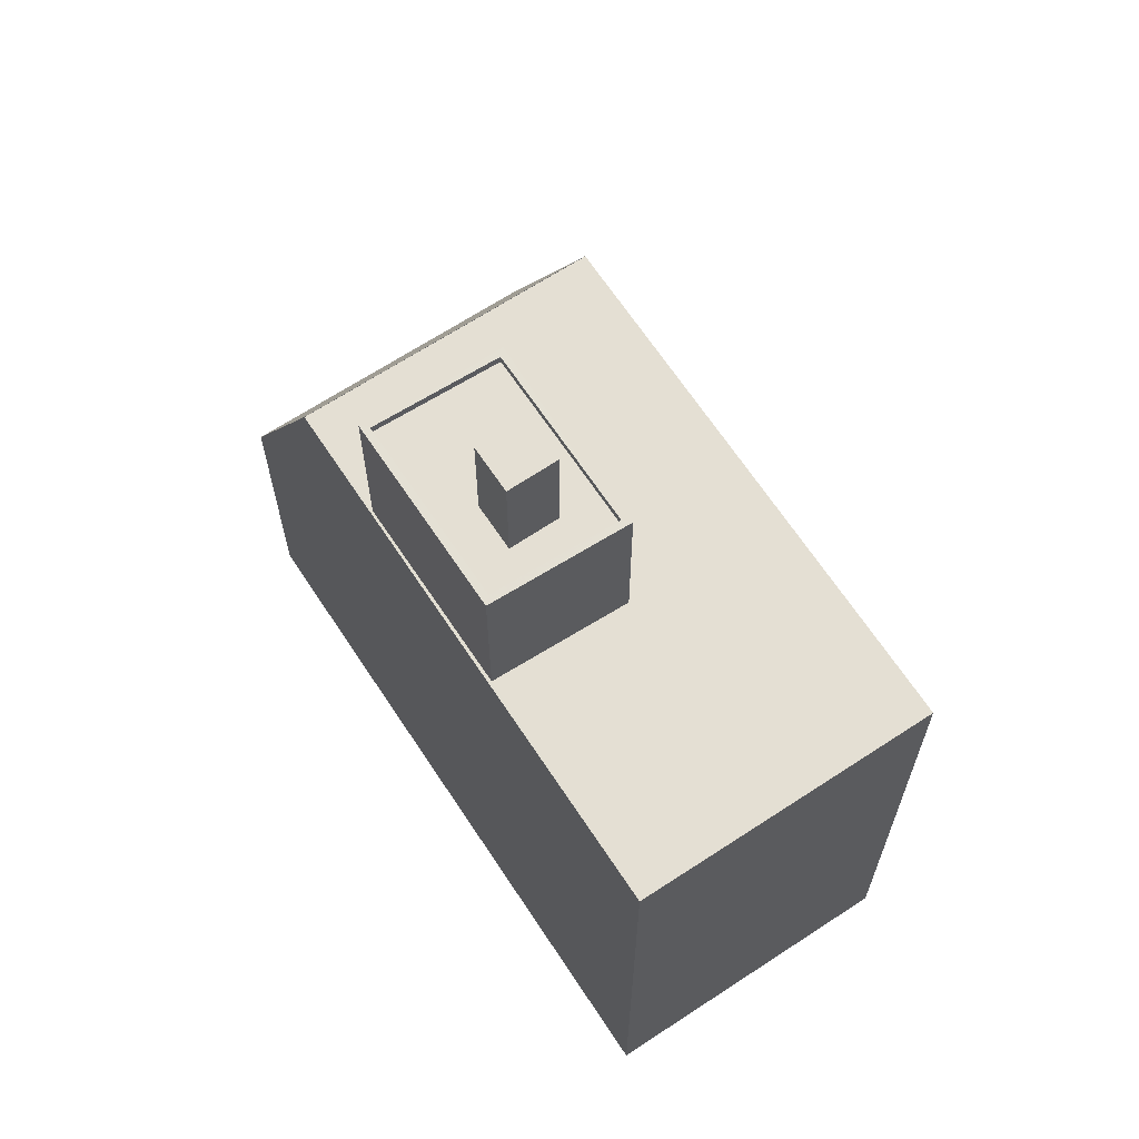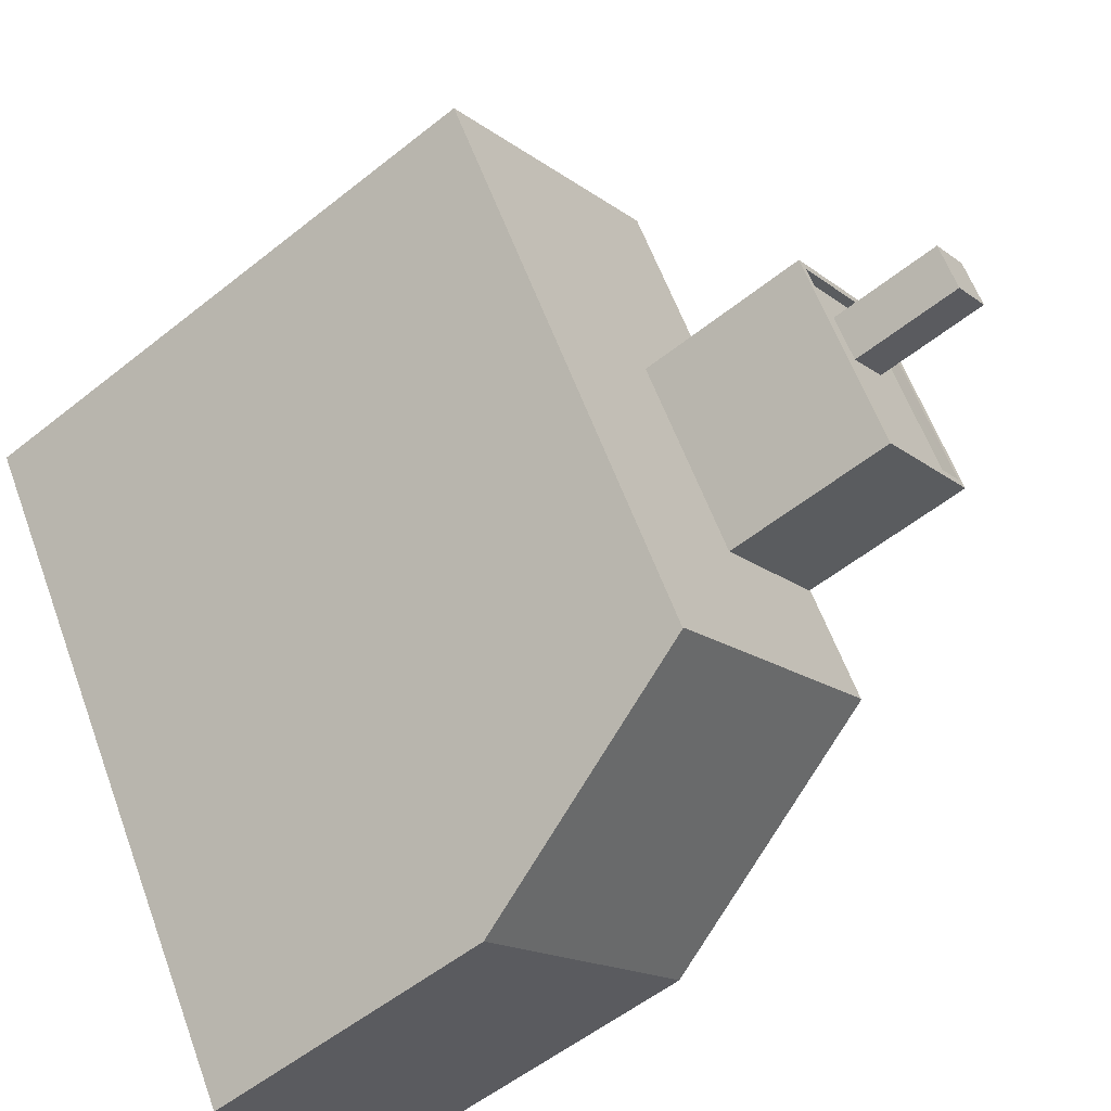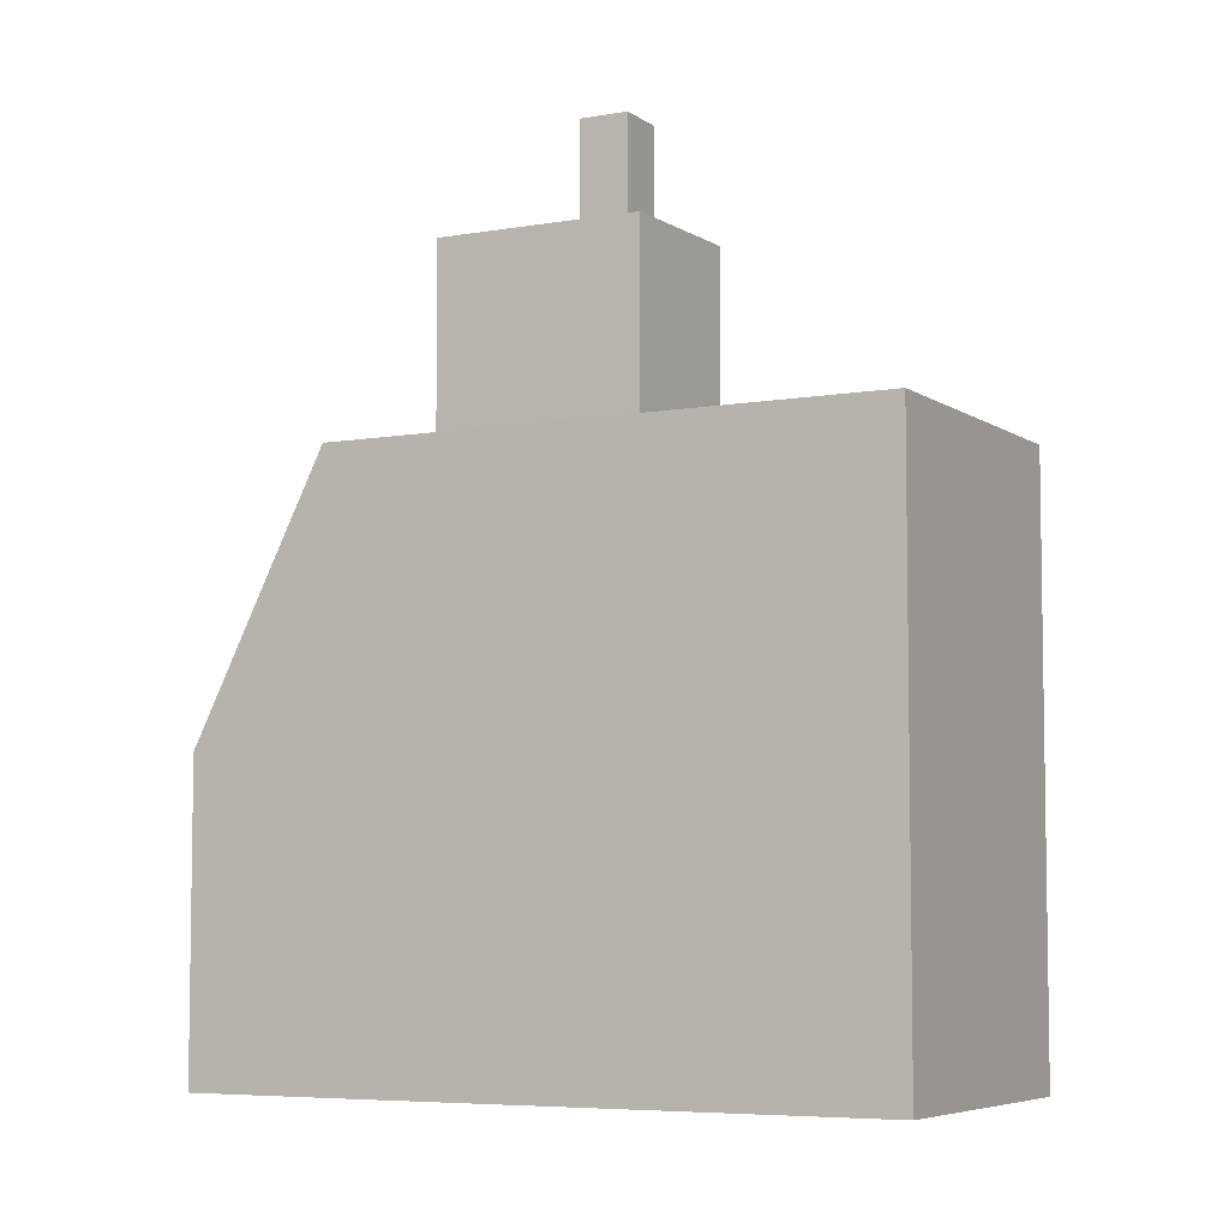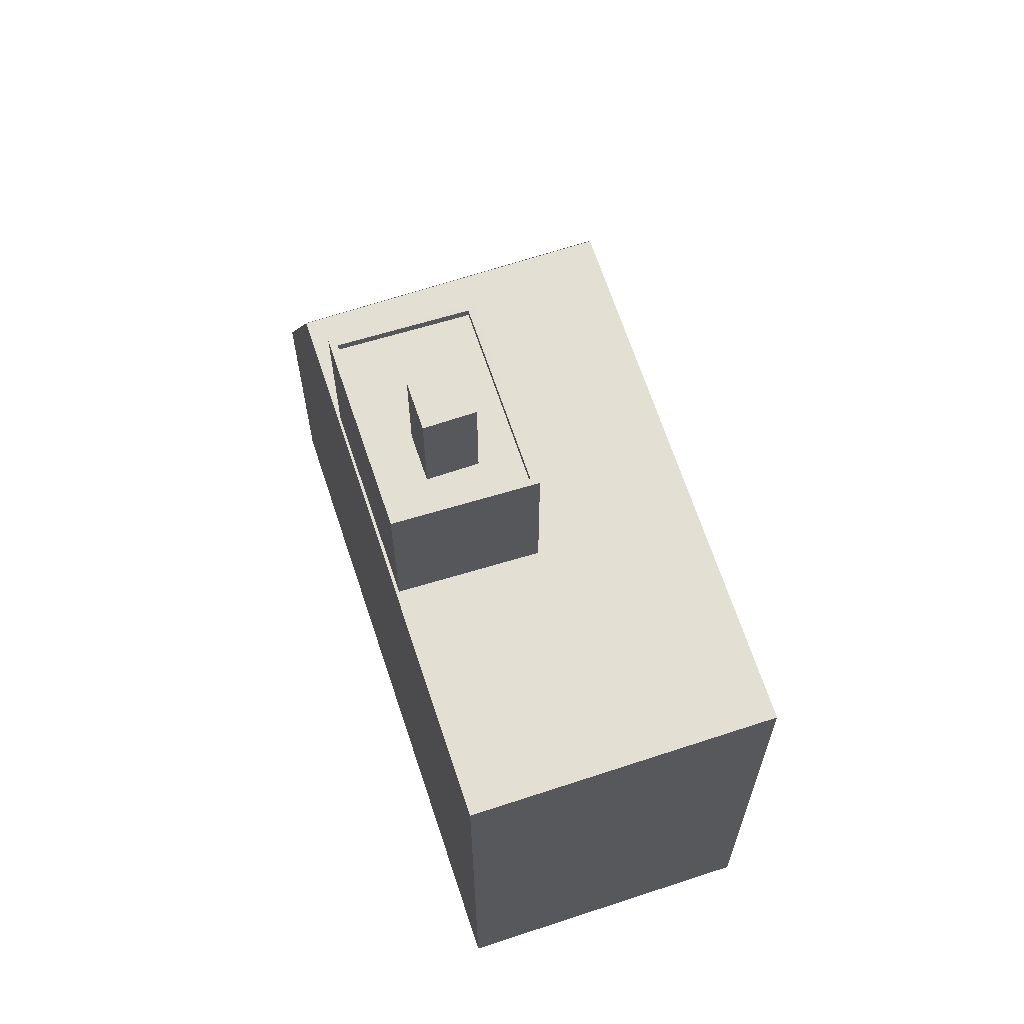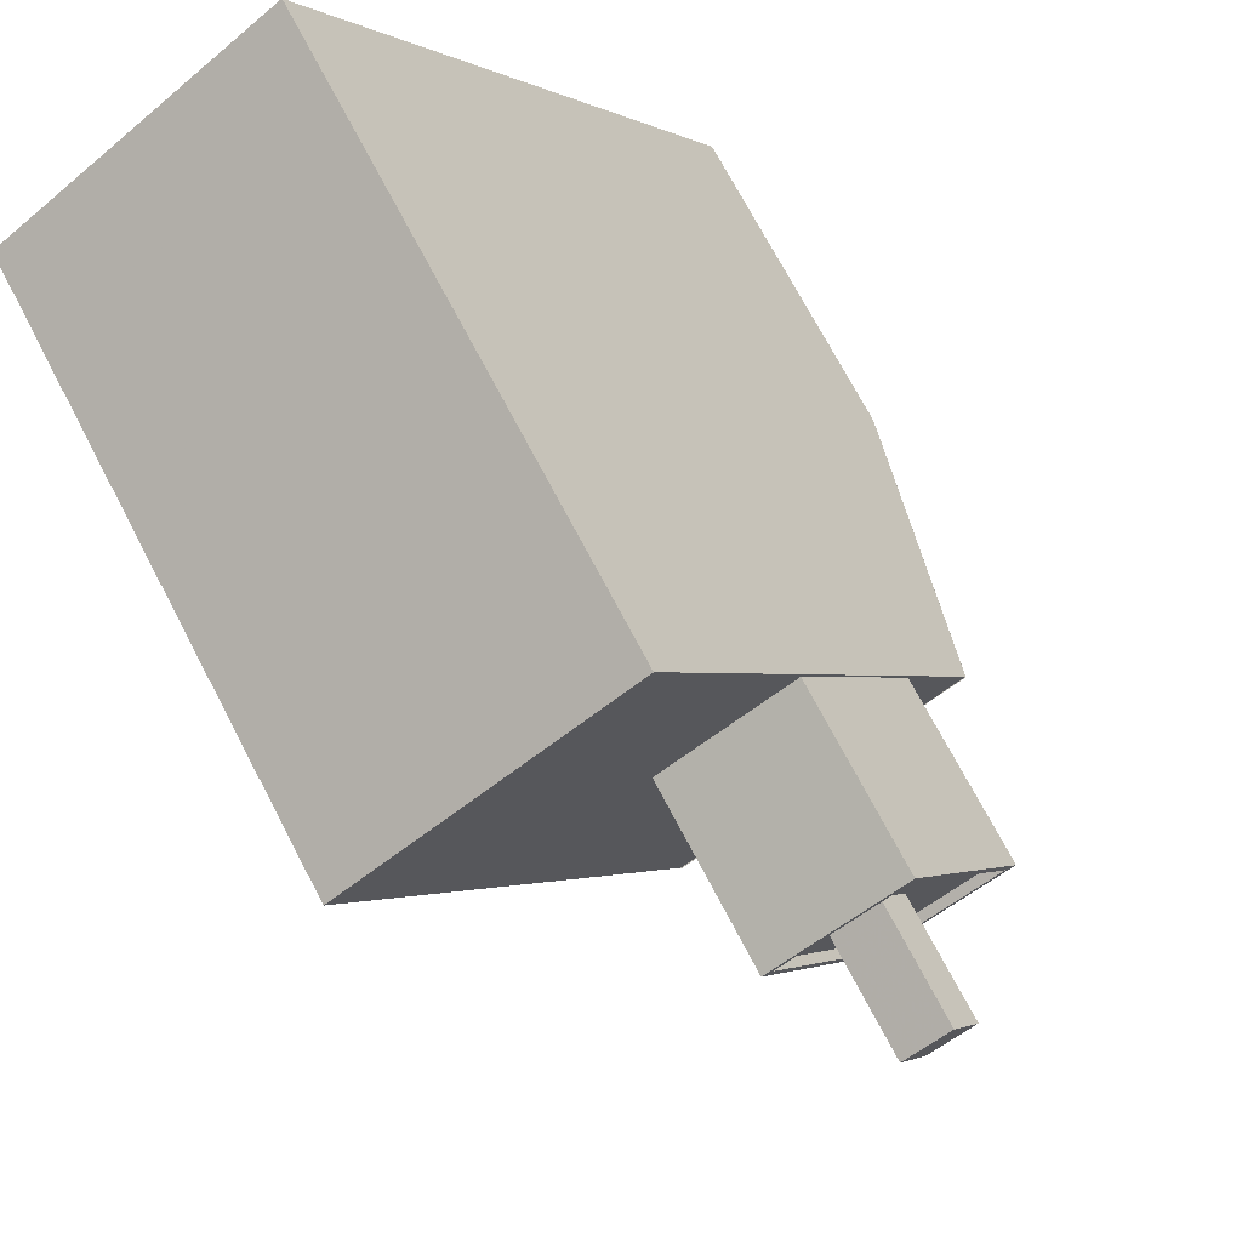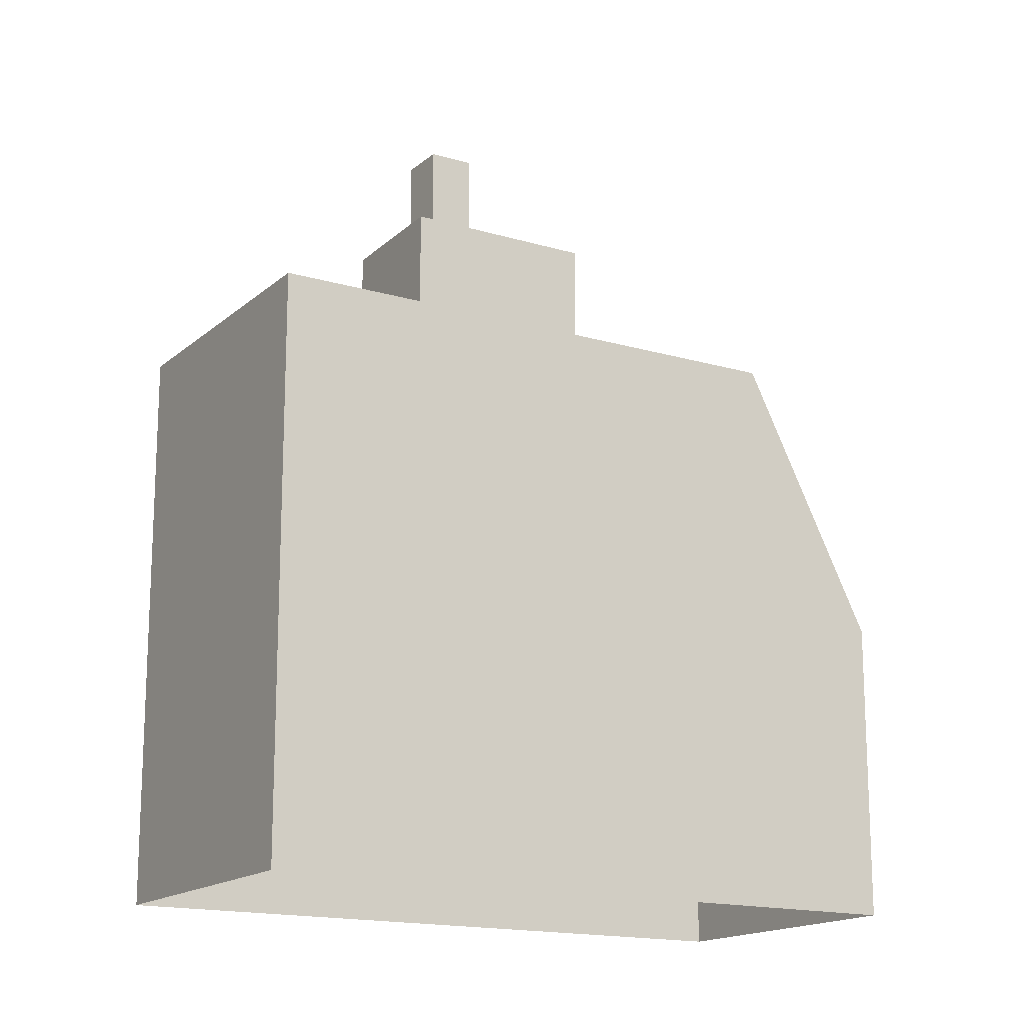
<metadata>
{"format":"obj","ext":"obj","renderer":"f3d","projection":"perspective","resolution":1024,"background":"white","views":[{"elev":66.4,"azim":179.0,"up":"+Z"},{"elev":-55.1,"azim":-49.9,"up":"+Y"},{"elev":-6.0,"azim":150.7,"up":"+Z"},{"elev":66.9,"azim":-165.9,"up":"+Z"},{"elev":72.2,"azim":-27.7,"up":"+Y"},{"elev":-16.2,"azim":-88.8,"up":"+Z"}]}
</metadata>
<code>
v -1.236e+04 -3.8e+04 58.64
v -1.236e+04 -3.8e+04 58.64
v -1.236e+04 -3.8e+04 58.64
v -1.236e+04 -3.8e+04 58.64
v -1.236e+04 -3.8e+04 55.5
v -1.236e+04 -3.8e+04 55.5
v -1.236e+04 -3.8e+04 55.5
v -1.236e+04 -3.801e+04 55.5
v -1.236e+04 -3.8e+04 55.5
v -1.236e+04 -3.8e+04 55.5
v -1.236e+04 -3.8e+04 55.5
v -1.236e+04 -3.8e+04 55.5
v -1.236e+04 -3.8e+04 55.5
v -1.236e+04 -3.8e+04 55.5
v -1.236e+04 -3.8e+04 55.75
v -1.236e+04 -3.8e+04 55.75
v -1.236e+04 -3.801e+04 55.75
v -1.236e+04 -3.801e+04 55.75
v -1.236e+04 -3.8e+04 55.75
v -1.236e+04 -3.8e+04 55.75
v -1.236e+04 -3.8e+04 55.75
v -1.236e+04 -3.8e+04 55.75
v -1.236e+04 -3.801e+04 50.91
v -1.236e+04 -3.801e+04 50.91
v -1.236e+04 -3.801e+04 50.91
v -1.236e+04 -3.8e+04 50.91
v -1.236e+04 -3.8e+04 50.91
v -1.236e+04 -3.801e+04 50.91
v -1.236e+04 -3.8e+04 50.91
v -1.236e+04 -3.8e+04 50.91
v -1.237e+04 -3.8e+04 50.91
v -1.236e+04 -3.799e+04 50.91
v -1.235e+04 -3.801e+04 43.31
v -1.236e+04 -3.801e+04 50.92
v -1.236e+04 -3.801e+04 50.93
v -1.236e+04 -3.801e+04 43.32
v -1.236e+04 -3.799e+04 34.8
v -1.237e+04 -3.8e+04 34.8
v -1.236e+04 -3.801e+04 34.8
v -1.236e+04 -3.801e+04 34.8
v -1.235e+04 -3.801e+04 34.8
v -1.236e+04 -3.801e+04 34.8
f 1 2 3
f 1 4 2
f 5 6 7
f 6 5 8
f 9 8 10
f 10 8 5
f 11 12 9
f 12 13 14
f 14 13 7
f 9 10 11
f 7 13 5
f 12 11 13
f 15 16 17
f 18 15 17
f 15 19 16
f 17 20 21
f 18 17 21
f 21 20 19
f 22 19 15
f 21 19 22
f 23 24 25
f 25 26 27
f 23 28 24
f 23 25 27
f 27 26 29
f 30 28 23
f 28 30 31
f 26 32 29
f 32 31 30
f 32 30 29
f 33 34 35
f 36 33 35
f 10 3 2
f 11 10 2
f 4 11 2
f 4 13 11
f 1 13 4
f 1 5 13
f 10 5 1
f 3 10 1
f 18 6 8
f 18 21 6
f 12 15 9
f 9 18 8
f 9 15 18
f 22 12 14
f 22 15 12
f 6 21 7
f 7 22 14
f 7 21 22
f 30 17 16
f 30 23 17
f 30 16 19
f 29 30 19
f 29 19 20
f 27 29 20
f 23 20 17
f 23 27 20
f 32 37 38
f 31 32 38
f 26 39 37
f 37 32 26
f 25 39 26
f 40 28 38
f 38 28 31
f 24 28 40
f 39 33 41
f 25 34 33
f 39 25 33
f 33 42 41
f 33 36 42
f 40 42 36
f 36 35 24
f 40 36 24
f 34 24 35
f 34 25 24

</code>
